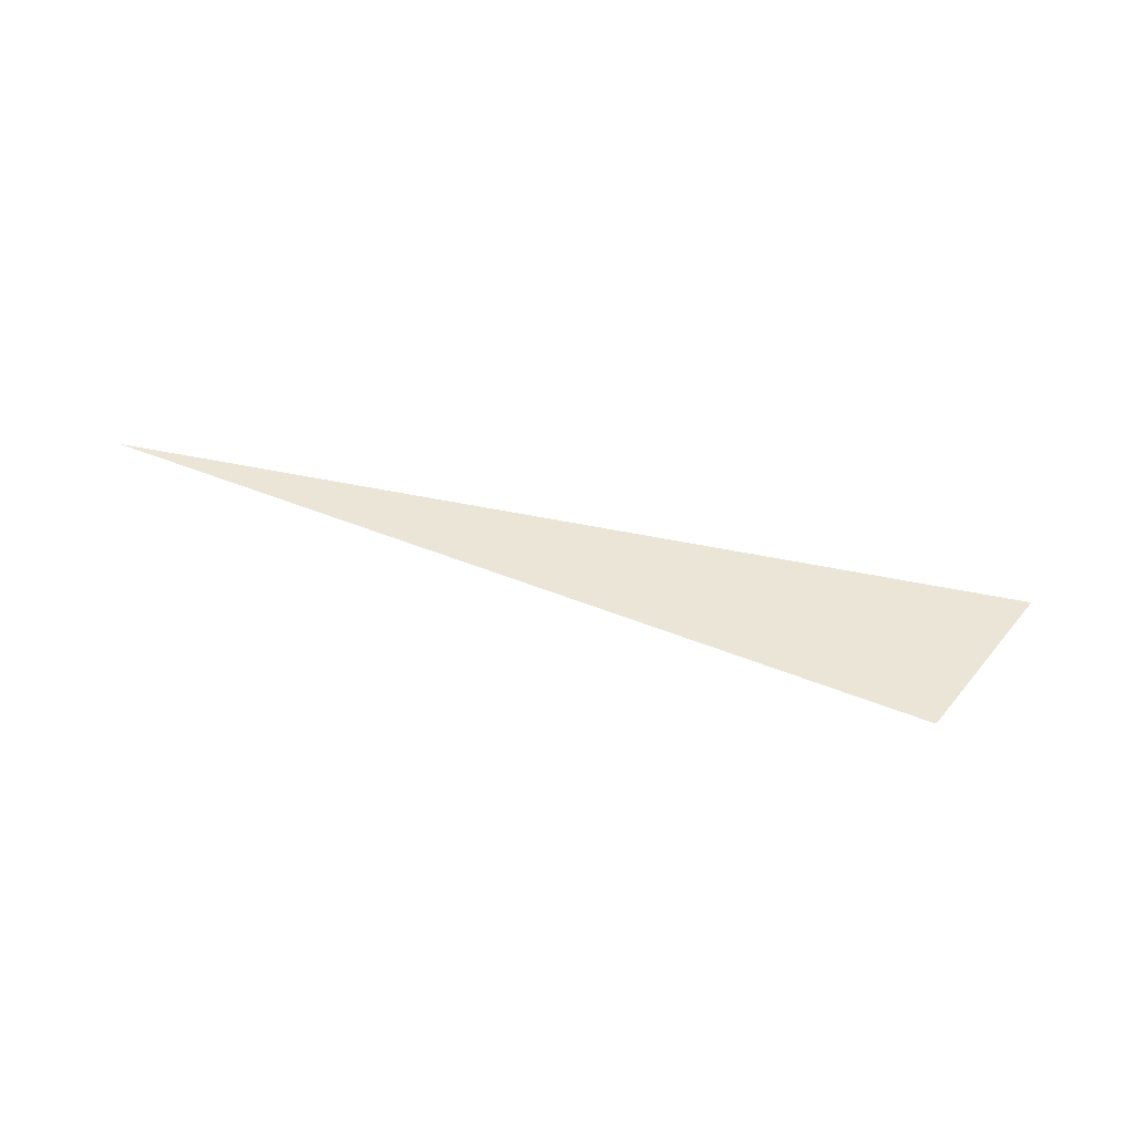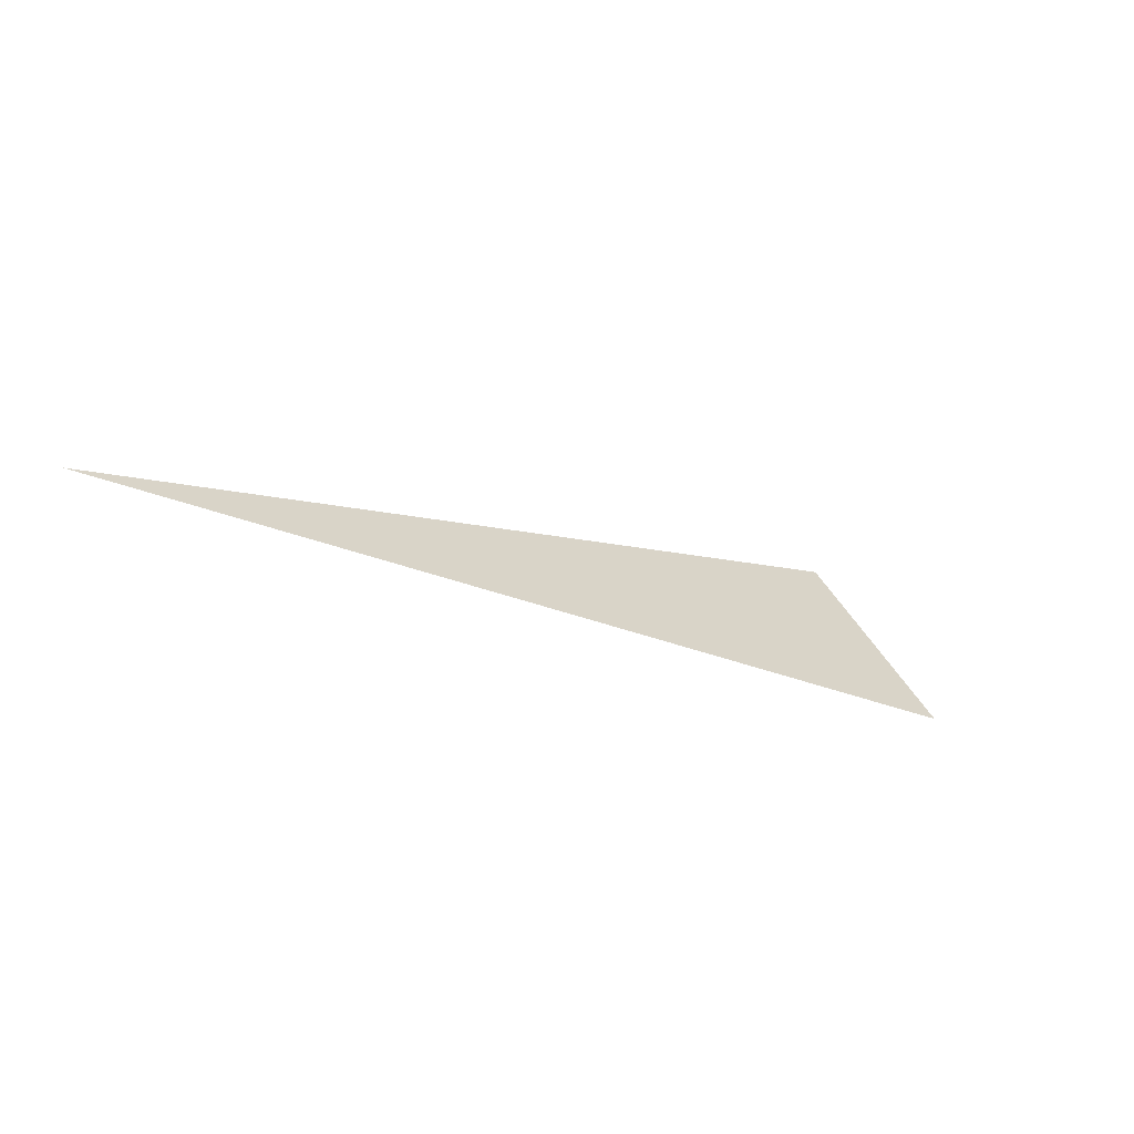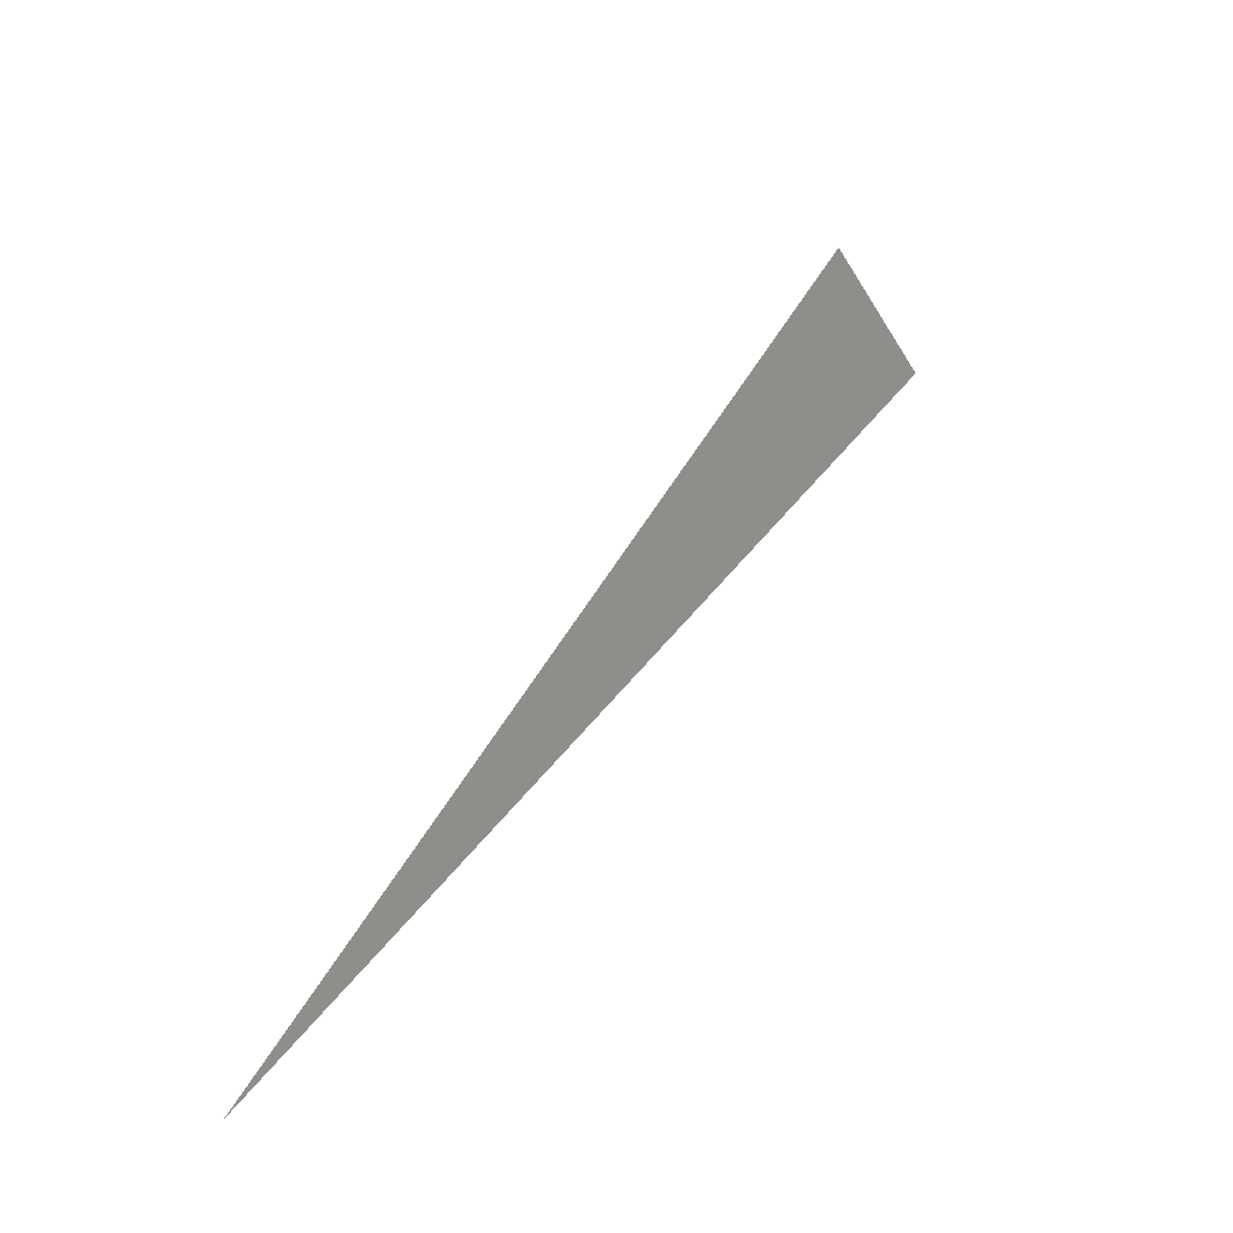
<metadata>
{"format":"obj","ext":"obj","renderer":"f3d","projection":"perspective","resolution":1024,"background":"white","views":[{"elev":46.0,"azim":171.4,"up":"+Z"},{"elev":-55.0,"azim":143.8,"up":"+Y"},{"elev":18.8,"azim":128.1,"up":"+Y"}]}
</metadata>
<code>
o crane040
v 1 -1 0
v 0.1522 -0.4335 0
v 0 -0.5858 0
f 1 2 3

</code>
